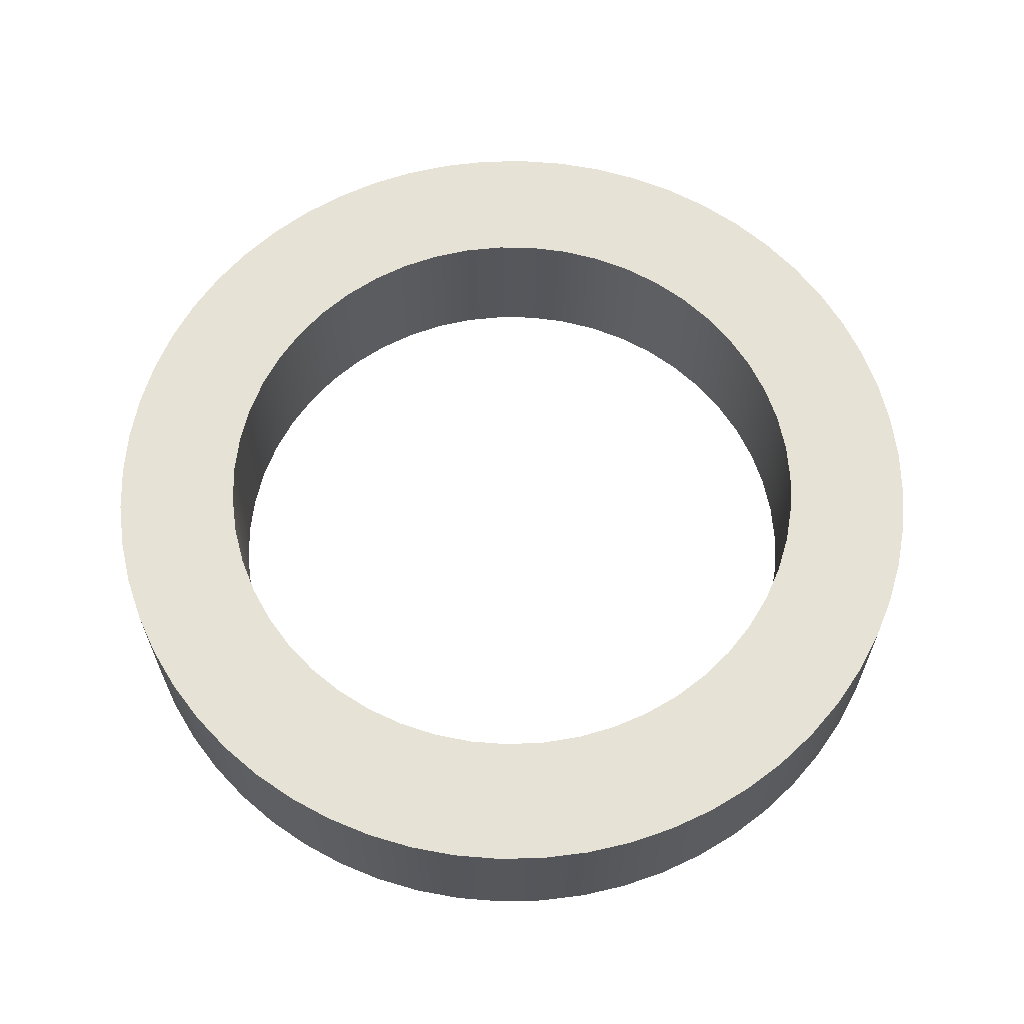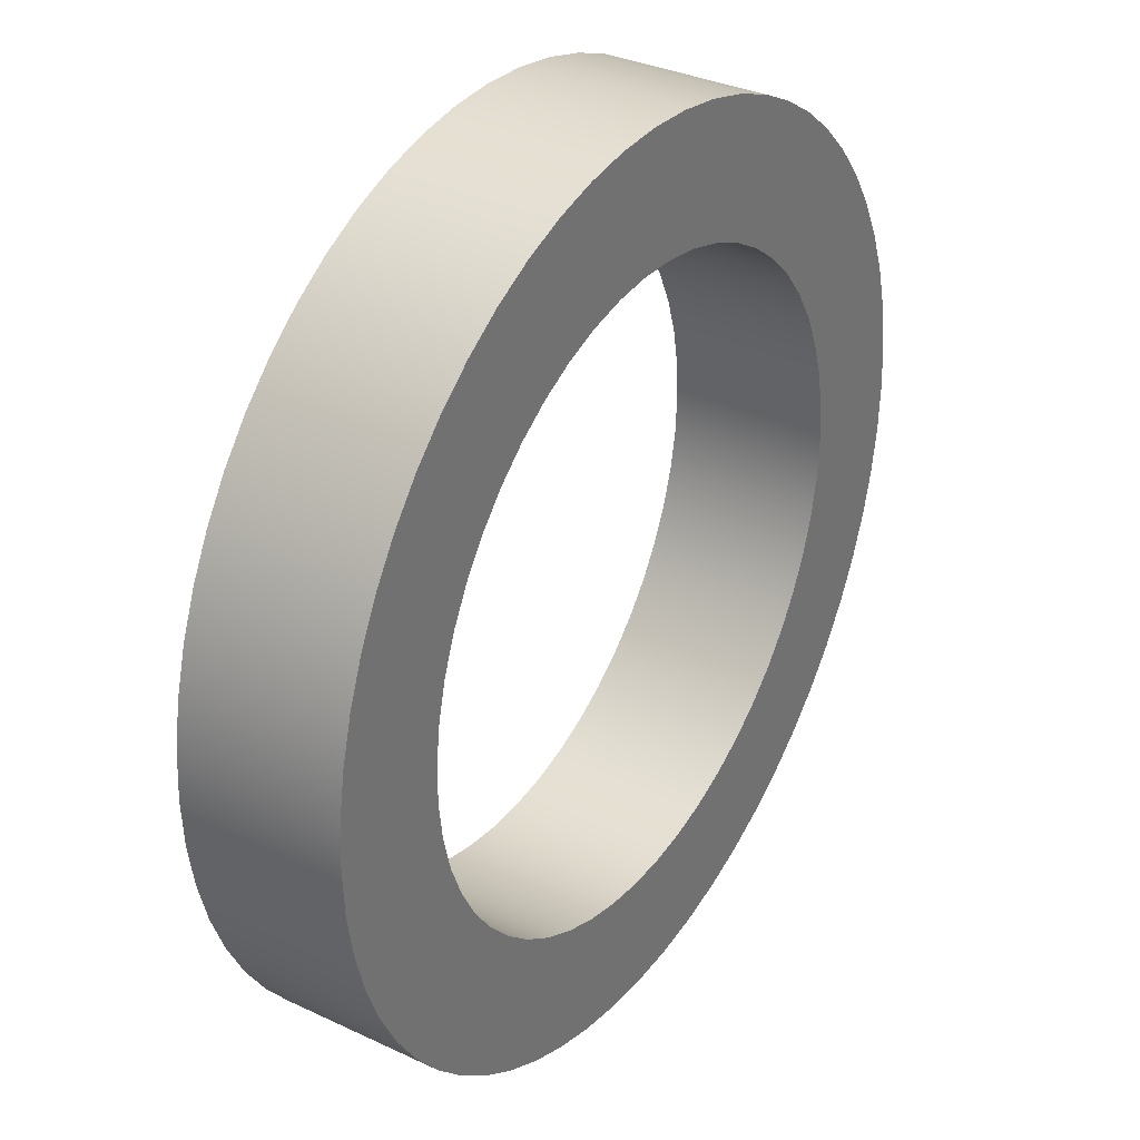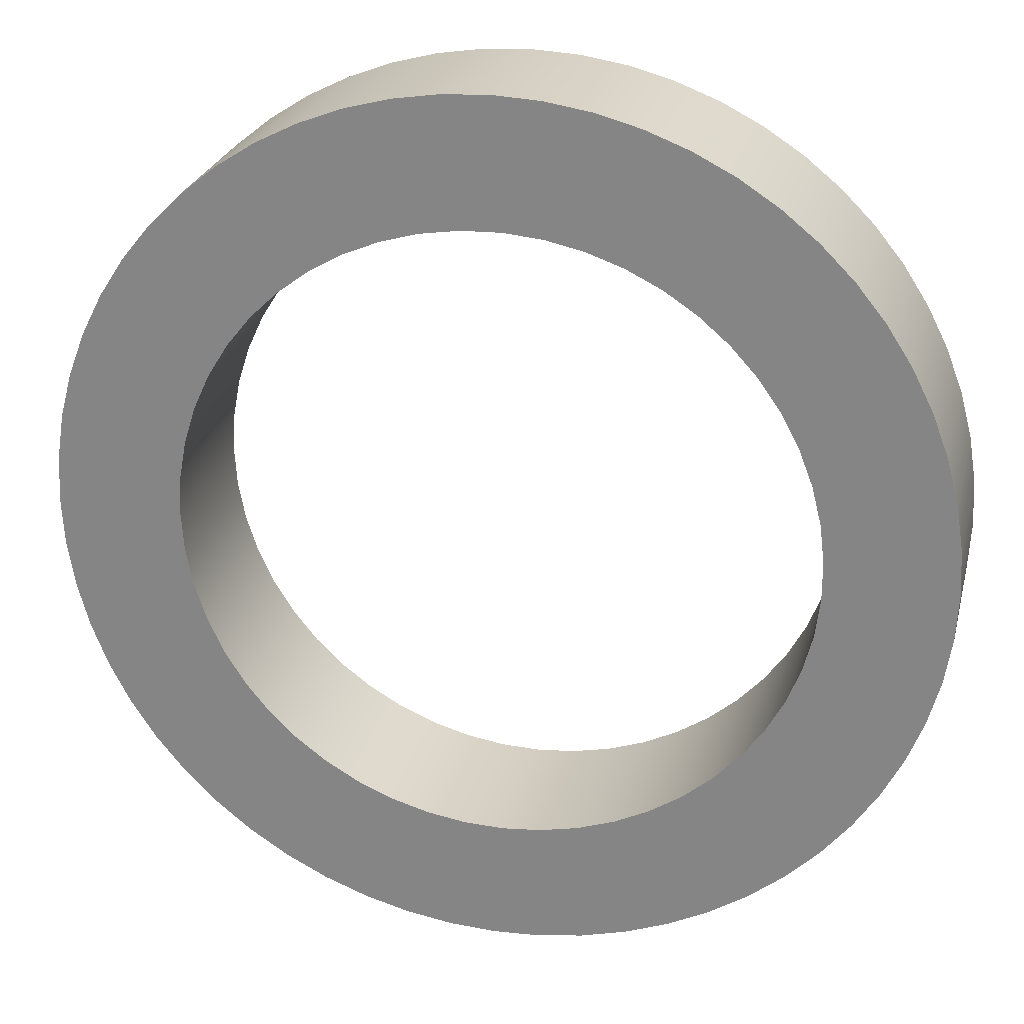
<metadata>
{"format":"obj","ext":"obj","renderer":"f3d","projection":"perspective","resolution":1024,"background":"white","views":[{"elev":63.5,"azim":-124.3,"up":"+Z"},{"elev":33.4,"azim":122.8,"up":"+Y"},{"elev":25.5,"azim":13.6,"up":"+Y"}]}
</metadata>
<code>
v -0.2 -2.449e-17 0.1
v -0.1985 -0.02458 0.1
v -0.194 -0.04878 0.1
v -0.1865 -0.07225 0.1
v -0.1762 -0.09462 0.1
v -0.1632 -0.1156 0.1
v -0.1478 -0.1347 0.1
v -0.1301 -0.1519 0.1
v -0.1105 -0.1667 0.1
v -0.08915 -0.179 0.1
v -0.06647 -0.1886 0.1
v -0.04279 -0.1954 0.1
v -0.01845 -0.1991 0.1
v 0.006159 -0.1999 0.1
v 0.03068 -0.1976 0.1
v 0.05473 -0.1924 0.1
v 0.07796 -0.1842 0.1
v 0.1 -0.1732 0.1
v 0.1205 -0.1596 0.1
v 0.1392 -0.1436 0.1
v 0.1558 -0.1254 0.1
v 0.17 -0.1053 0.1
v 0.1817 -0.08359 0.1
v 0.1906 -0.06063 0.1
v 0.1966 -0.03675 0.1
v 0.1996 -0.01231 0.1
v 0.1996 0.01231 0.1
v 0.1966 0.03675 0.1
v 0.1906 0.06063 0.1
v 0.1817 0.08359 0.1
v 0.17 0.1053 0.1
v 0.1558 0.1254 0.1
v 0.1392 0.1436 0.1
v 0.1205 0.1596 0.1
v 0.1 0.1732 0.1
v 0.07796 0.1842 0.1
v 0.05473 0.1924 0.1
v 0.03068 0.1976 0.1
v 0.006159 0.1999 0.1
v -0.01845 0.1991 0.1
v -0.04279 0.1954 0.1
v -0.06647 0.1886 0.1
v -0.08915 0.179 0.1
v -0.1105 0.1667 0.1
v -0.1301 0.1519 0.1
v -0.1478 0.1347 0.1
v -0.1632 0.1156 0.1
v -0.1762 0.09462 0.1
v -0.1865 0.07225 0.1
v -0.194 0.04878 0.1
v -0.1985 0.02458 0.1
v -0.2 -2.449e-17 0
v -0.1985 0.02458 0
v -0.194 0.04878 0
v -0.1865 0.07225 0
v -0.1762 0.09462 0
v -0.1632 0.1156 0
v -0.1478 0.1347 0
v -0.1301 0.1519 0
v -0.1105 0.1667 0
v -0.08915 0.179 0
v -0.06647 0.1886 0
v -0.04279 0.1954 0
v -0.01845 0.1991 0
v 0.006159 0.1999 0
v 0.03068 0.1976 0
v 0.05473 0.1924 0
v 0.07796 0.1842 0
v 0.1 0.1732 0
v 0.1205 0.1596 0
v 0.1392 0.1436 0
v 0.1558 0.1254 0
v 0.17 0.1053 0
v 0.1817 0.08359 0
v 0.1906 0.06063 0
v 0.1966 0.03675 0
v 0.1996 0.01231 0
v 0.1996 -0.01231 0
v 0.1966 -0.03675 0
v 0.1906 -0.06063 0
v 0.1817 -0.08359 0
v 0.17 -0.1053 0
v 0.1558 -0.1254 0
v 0.1392 -0.1436 0
v 0.1205 -0.1596 0
v 0.1 -0.1732 0
v 0.07796 -0.1842 0
v 0.05473 -0.1924 0
v 0.03068 -0.1976 0
v 0.006159 -0.1999 0
v -0.01845 -0.1991 0
v -0.04279 -0.1954 0
v -0.06647 -0.1886 0
v -0.08915 -0.179 0
v -0.1105 -0.1667 0
v -0.1301 -0.1519 0
v -0.1478 -0.1347 0
v -0.1632 -0.1156 0
v -0.1762 -0.09462 0
v -0.1865 -0.07225 0
v -0.194 -0.04878 0
v -0.1985 -0.02458 0
v -0.2 -2.449e-17 0.1
v -0.2 -2.449e-17 0
v -0.28 -3.429e-17 0.1
v -0.2785 0.02927 0.1
v -0.2739 0.05822 0.1
v -0.2663 0.08652 0.1
v -0.2558 0.1139 0.1
v -0.2425 0.14 0.1
v -0.2265 0.1646 0.1
v -0.2081 0.1874 0.1
v -0.1874 0.2081 0.1
v -0.1646 0.2265 0.1
v -0.14 0.2425 0.1
v -0.1139 0.2558 0.1
v -0.08652 0.2663 0.1
v -0.05822 0.2739 0.1
v -0.02927 0.2785 0.1
v 1.715e-17 0.28 0.1
v 0.02927 0.2785 0.1
v 0.05822 0.2739 0.1
v 0.08652 0.2663 0.1
v 0.1139 0.2558 0.1
v 0.14 0.2425 0.1
v 0.1646 0.2265 0.1
v 0.1874 0.2081 0.1
v 0.2081 0.1874 0.1
v 0.2265 0.1646 0.1
v 0.2425 0.14 0.1
v 0.2558 0.1139 0.1
v 0.2663 0.08652 0.1
v 0.2739 0.05822 0.1
v 0.2785 0.02927 0.1
v 0.28 0 0.1
v 0.2785 -0.02927 0.1
v 0.2739 -0.05822 0.1
v 0.2663 -0.08652 0.1
v 0.2558 -0.1139 0.1
v 0.2425 -0.14 0.1
v 0.2265 -0.1646 0.1
v 0.2081 -0.1874 0.1
v 0.1874 -0.2081 0.1
v 0.1646 -0.2265 0.1
v 0.14 -0.2425 0.1
v 0.1139 -0.2558 0.1
v 0.08652 -0.2663 0.1
v 0.05822 -0.2739 0.1
v 0.02927 -0.2785 0.1
v 1.715e-17 -0.28 0.1
v -0.02927 -0.2785 0.1
v -0.05822 -0.2739 0.1
v -0.08652 -0.2663 0.1
v -0.1139 -0.2558 0.1
v -0.14 -0.2425 0.1
v -0.1646 -0.2265 0.1
v -0.1874 -0.2081 0.1
v -0.2081 -0.1874 0.1
v -0.2265 -0.1646 0.1
v -0.2425 -0.14 0.1
v -0.2558 -0.1139 0.1
v -0.2663 -0.08652 0.1
v -0.2739 -0.05822 0.1
v -0.2785 -0.02927 0.1
v -0.28 -3.429e-17 0
v -0.2785 -0.02927 0
v -0.2739 -0.05822 0
v -0.2663 -0.08652 0
v -0.2558 -0.1139 0
v -0.2425 -0.14 0
v -0.2265 -0.1646 0
v -0.2081 -0.1874 0
v -0.1874 -0.2081 0
v -0.1646 -0.2265 0
v -0.14 -0.2425 0
v -0.1139 -0.2558 0
v -0.08652 -0.2663 0
v -0.05822 -0.2739 0
v -0.02927 -0.2785 0
v 1.715e-17 -0.28 0
v 0.02927 -0.2785 0
v 0.05822 -0.2739 0
v 0.08652 -0.2663 0
v 0.1139 -0.2558 0
v 0.14 -0.2425 0
v 0.1646 -0.2265 0
v 0.1874 -0.2081 0
v 0.2081 -0.1874 0
v 0.2265 -0.1646 0
v 0.2425 -0.14 0
v 0.2558 -0.1139 0
v 0.2663 -0.08652 0
v 0.2739 -0.05822 0
v 0.2785 -0.02927 0
v 0.28 0 0
v 0.2785 0.02927 0
v 0.2739 0.05822 0
v 0.2663 0.08652 0
v 0.2558 0.1139 0
v 0.2425 0.14 0
v 0.2265 0.1646 0
v 0.2081 0.1874 0
v 0.1874 0.2081 0
v 0.1646 0.2265 0
v 0.14 0.2425 0
v 0.1139 0.2558 0
v 0.08652 0.2663 0
v 0.05822 0.2739 0
v 0.02927 0.2785 0
v 1.715e-17 0.28 0
v -0.02927 0.2785 0
v -0.05822 0.2739 0
v -0.08652 0.2663 0
v -0.1139 0.2558 0
v -0.14 0.2425 0
v -0.1646 0.2265 0
v -0.1874 0.2081 0
v -0.2081 0.1874 0
v -0.2265 0.1646 0
v -0.2425 0.14 0
v -0.2558 0.1139 0
v -0.2663 0.08652 0
v -0.2739 0.05822 0
v -0.2785 0.02927 0
v -0.28 -3.429e-17 0
v -0.28 -3.429e-17 0.1
v -0.2 -2.449e-17 0.1
v -0.1985 0.02458 0.1
v -0.194 0.04878 0.1
v -0.1865 0.07225 0.1
v -0.1762 0.09462 0.1
v -0.1632 0.1156 0.1
v -0.1478 0.1347 0.1
v -0.1301 0.1519 0.1
v -0.1105 0.1667 0.1
v -0.08915 0.179 0.1
v -0.06647 0.1886 0.1
v -0.04279 0.1954 0.1
v -0.01845 0.1991 0.1
v 0.006159 0.1999 0.1
v 0.03068 0.1976 0.1
v 0.05473 0.1924 0.1
v 0.07796 0.1842 0.1
v 0.1 0.1732 0.1
v 0.1205 0.1596 0.1
v 0.1392 0.1436 0.1
v 0.1558 0.1254 0.1
v 0.17 0.1053 0.1
v 0.1817 0.08359 0.1
v 0.1906 0.06063 0.1
v 0.1966 0.03675 0.1
v 0.1996 0.01231 0.1
v 0.1996 -0.01231 0.1
v 0.1966 -0.03675 0.1
v 0.1906 -0.06063 0.1
v 0.1817 -0.08359 0.1
v 0.17 -0.1053 0.1
v 0.1558 -0.1254 0.1
v 0.1392 -0.1436 0.1
v 0.1205 -0.1596 0.1
v 0.1 -0.1732 0.1
v 0.07796 -0.1842 0.1
v 0.05473 -0.1924 0.1
v 0.03068 -0.1976 0.1
v 0.006159 -0.1999 0.1
v -0.01845 -0.1991 0.1
v -0.04279 -0.1954 0.1
v -0.06647 -0.1886 0.1
v -0.08915 -0.179 0.1
v -0.1105 -0.1667 0.1
v -0.1301 -0.1519 0.1
v -0.1478 -0.1347 0.1
v -0.1632 -0.1156 0.1
v -0.1762 -0.09462 0.1
v -0.1865 -0.07225 0.1
v -0.194 -0.04878 0.1
v -0.1985 -0.02458 0.1
v -0.28 -3.429e-17 0.1
v -0.2785 -0.02927 0.1
v -0.2739 -0.05822 0.1
v -0.2663 -0.08652 0.1
v -0.2558 -0.1139 0.1
v -0.2425 -0.14 0.1
v -0.2265 -0.1646 0.1
v -0.2081 -0.1874 0.1
v -0.1874 -0.2081 0.1
v -0.1646 -0.2265 0.1
v -0.14 -0.2425 0.1
v -0.1139 -0.2558 0.1
v -0.08652 -0.2663 0.1
v -0.05822 -0.2739 0.1
v -0.02927 -0.2785 0.1
v 1.715e-17 -0.28 0.1
v 0.02927 -0.2785 0.1
v 0.05822 -0.2739 0.1
v 0.08652 -0.2663 0.1
v 0.1139 -0.2558 0.1
v 0.14 -0.2425 0.1
v 0.1646 -0.2265 0.1
v 0.1874 -0.2081 0.1
v 0.2081 -0.1874 0.1
v 0.2265 -0.1646 0.1
v 0.2425 -0.14 0.1
v 0.2558 -0.1139 0.1
v 0.2663 -0.08652 0.1
v 0.2739 -0.05822 0.1
v 0.2785 -0.02927 0.1
v 0.28 0 0.1
v 0.2785 0.02927 0.1
v 0.2739 0.05822 0.1
v 0.2663 0.08652 0.1
v 0.2558 0.1139 0.1
v 0.2425 0.14 0.1
v 0.2265 0.1646 0.1
v 0.2081 0.1874 0.1
v 0.1874 0.2081 0.1
v 0.1646 0.2265 0.1
v 0.14 0.2425 0.1
v 0.1139 0.2558 0.1
v 0.08652 0.2663 0.1
v 0.05822 0.2739 0.1
v 0.02927 0.2785 0.1
v 1.715e-17 0.28 0.1
v -0.02927 0.2785 0.1
v -0.05822 0.2739 0.1
v -0.08652 0.2663 0.1
v -0.1139 0.2558 0.1
v -0.14 0.2425 0.1
v -0.1646 0.2265 0.1
v -0.1874 0.2081 0.1
v -0.2081 0.1874 0.1
v -0.2265 0.1646 0.1
v -0.2425 0.14 0.1
v -0.2558 0.1139 0.1
v -0.2663 0.08652 0.1
v -0.2739 0.05822 0.1
v -0.2785 0.02927 0.1
v -0.2 -2.449e-17 0
v -0.1985 -0.02458 0
v -0.194 -0.04878 0
v -0.1865 -0.07225 0
v -0.1762 -0.09462 0
v -0.1632 -0.1156 0
v -0.1478 -0.1347 0
v -0.1301 -0.1519 0
v -0.1105 -0.1667 0
v -0.08915 -0.179 0
v -0.06647 -0.1886 0
v -0.04279 -0.1954 0
v -0.01845 -0.1991 0
v 0.006159 -0.1999 0
v 0.03068 -0.1976 0
v 0.05473 -0.1924 0
v 0.07796 -0.1842 0
v 0.1 -0.1732 0
v 0.1205 -0.1596 0
v 0.1392 -0.1436 0
v 0.1558 -0.1254 0
v 0.17 -0.1053 0
v 0.1817 -0.08359 0
v 0.1906 -0.06063 0
v 0.1966 -0.03675 0
v 0.1996 -0.01231 0
v 0.1996 0.01231 0
v 0.1966 0.03675 0
v 0.1906 0.06063 0
v 0.1817 0.08359 0
v 0.17 0.1053 0
v 0.1558 0.1254 0
v 0.1392 0.1436 0
v 0.1205 0.1596 0
v 0.1 0.1732 0
v 0.07796 0.1842 0
v 0.05473 0.1924 0
v 0.03068 0.1976 0
v 0.006159 0.1999 0
v -0.01845 0.1991 0
v -0.04279 0.1954 0
v -0.06647 0.1886 0
v -0.08915 0.179 0
v -0.1105 0.1667 0
v -0.1301 0.1519 0
v -0.1478 0.1347 0
v -0.1632 0.1156 0
v -0.1762 0.09462 0
v -0.1865 0.07225 0
v -0.194 0.04878 0
v -0.1985 0.02458 0
v -0.28 -3.429e-17 0
v -0.2785 0.02927 0
v -0.2739 0.05822 0
v -0.2663 0.08652 0
v -0.2558 0.1139 0
v -0.2425 0.14 0
v -0.2265 0.1646 0
v -0.2081 0.1874 0
v -0.1874 0.2081 0
v -0.1646 0.2265 0
v -0.14 0.2425 0
v -0.1139 0.2558 0
v -0.08652 0.2663 0
v -0.05822 0.2739 0
v -0.02927 0.2785 0
v 1.715e-17 0.28 0
v 0.02927 0.2785 0
v 0.05822 0.2739 0
v 0.08652 0.2663 0
v 0.1139 0.2558 0
v 0.14 0.2425 0
v 0.1646 0.2265 0
v 0.1874 0.2081 0
v 0.2081 0.1874 0
v 0.2265 0.1646 0
v 0.2425 0.14 0
v 0.2558 0.1139 0
v 0.2663 0.08652 0
v 0.2739 0.05822 0
v 0.2785 0.02927 0
v 0.28 0 0
v 0.2785 -0.02927 0
v 0.2739 -0.05822 0
v 0.2663 -0.08652 0
v 0.2558 -0.1139 0
v 0.2425 -0.14 0
v 0.2265 -0.1646 0
v 0.2081 -0.1874 0
v 0.1874 -0.2081 0
v 0.1646 -0.2265 0
v 0.14 -0.2425 0
v 0.1139 -0.2558 0
v 0.08652 -0.2663 0
v 0.05822 -0.2739 0
v 0.02927 -0.2785 0
v 1.715e-17 -0.28 0
v -0.02927 -0.2785 0
v -0.05822 -0.2739 0
v -0.08652 -0.2663 0
v -0.1139 -0.2558 0
v -0.14 -0.2425 0
v -0.1646 -0.2265 0
v -0.1874 -0.2081 0
v -0.2081 -0.1874 0
v -0.2265 -0.1646 0
v -0.2425 -0.14 0
v -0.2558 -0.1139 0
v -0.2663 -0.08652 0
v -0.2739 -0.05822 0
v -0.2785 -0.02927 0
g 9017cee2-e372-11ea-9ea8-54bf646e7e1f
f 2 102 1
f 1 102 104
f 103 52 51
f 51 52 53
f 51 53 50
f 50 53 54
f 50 54 49
f 49 54 55
f 49 55 48
f 48 55 56
f 48 56 47
f 47 56 57
f 47 57 46
f 46 57 58
f 46 58 45
f 45 58 59
f 45 59 44
f 44 59 60
f 44 60 43
f 43 60 61
f 43 61 42
f 42 61 62
f 42 62 41
f 41 62 63
f 41 63 40
f 40 63 64
f 40 64 39
f 39 64 65
f 39 65 38
f 38 65 66
f 38 66 37
f 37 66 67
f 37 67 36
f 36 67 68
f 36 68 35
f 35 68 69
f 35 69 34
f 34 69 70
f 34 70 33
f 33 70 71
f 33 71 32
f 32 71 72
f 32 72 31
f 31 72 73
f 31 73 30
f 30 73 74
f 30 74 29
f 29 74 75
f 29 75 28
f 28 75 76
f 28 76 27
f 27 76 77
f 27 77 26
f 26 77 78
f 26 78 25
f 25 78 79
f 25 79 24
f 24 79 80
f 24 80 23
f 23 80 81
f 23 81 22
f 22 81 82
f 22 82 21
f 21 82 83
f 21 83 20
f 20 83 84
f 20 84 19
f 19 84 85
f 19 85 18
f 18 85 86
f 18 86 17
f 17 86 87
f 17 87 16
f 16 87 88
f 16 88 15
f 15 88 89
f 15 89 14
f 14 89 90
f 14 90 13
f 13 90 91
f 13 91 12
f 12 91 92
f 12 92 11
f 11 92 93
f 11 93 10
f 10 93 94
f 10 94 9
f 9 94 95
f 9 95 8
f 8 95 96
f 8 96 7
f 7 96 97
f 7 97 6
f 6 97 98
f 6 98 5
f 5 98 99
f 5 99 4
f 4 99 100
f 4 100 3
f 3 100 101
f 3 101 2
f 2 101 102
g 9019cab0-e372-11ea-9d39-54bf646e7e1f
f 106 224 105
f 105 224 225
f 226 165 164
f 164 165 166
f 164 166 163
f 163 166 167
f 163 167 162
f 162 167 168
f 162 168 161
f 161 168 169
f 161 169 160
f 160 169 170
f 160 170 159
f 159 170 171
f 159 171 158
f 158 171 172
f 158 172 157
f 157 172 173
f 157 173 156
f 156 173 174
f 156 174 155
f 155 174 175
f 155 175 154
f 154 175 176
f 154 176 153
f 153 176 177
f 153 177 152
f 152 177 178
f 152 178 151
f 151 178 179
f 151 179 150
f 150 179 180
f 150 180 149
f 149 180 181
f 149 181 148
f 148 181 182
f 148 182 147
f 147 182 183
f 147 183 146
f 146 183 184
f 146 184 145
f 145 184 185
f 145 185 144
f 144 185 186
f 144 186 143
f 143 186 187
f 143 187 142
f 142 187 188
f 142 188 141
f 141 188 189
f 141 189 140
f 140 189 190
f 140 190 139
f 139 190 191
f 139 191 138
f 138 191 192
f 138 192 137
f 137 192 193
f 137 193 136
f 136 193 194
f 136 194 135
f 135 194 195
f 135 195 134
f 134 195 196
f 134 196 133
f 133 196 197
f 133 197 132
f 132 197 198
f 132 198 131
f 131 198 199
f 131 199 130
f 130 199 200
f 130 200 129
f 129 200 201
f 129 201 128
f 128 201 202
f 128 202 127
f 127 202 203
f 127 203 126
f 126 203 204
f 126 204 125
f 125 204 205
f 125 205 124
f 124 205 206
f 124 206 123
f 123 206 207
f 123 207 122
f 122 207 208
f 122 208 121
f 121 208 209
f 121 209 120
f 120 209 210
f 120 210 119
f 119 210 211
f 119 211 118
f 118 211 212
f 118 212 117
f 117 212 213
f 117 213 116
f 116 213 214
f 116 214 115
f 115 214 215
f 115 215 114
f 114 215 216
f 114 216 113
f 113 216 217
f 113 217 112
f 112 217 218
f 112 218 111
f 111 218 219
f 111 219 110
f 110 219 220
f 110 220 109
f 109 220 221
f 109 221 108
f 108 221 222
f 108 222 107
f 107 222 223
f 107 223 106
f 106 223 224
g 901bedb0-e372-11ea-8e11-54bf646e7e1f
f 228 337 227
f 227 337 278
f 227 278 279
f 337 228 336
f 336 228 229
f 336 229 335
f 335 229 230
f 335 230 334
f 334 230 231
f 334 231 333
f 333 231 232
f 333 232 332
f 332 232 233
f 332 233 331
f 331 233 330
f 330 233 234
f 330 234 329
f 329 234 235
f 329 235 328
f 328 235 236
f 328 236 327
f 327 236 237
f 327 237 326
f 326 237 238
f 326 238 325
f 325 238 324
f 324 238 239
f 324 239 323
f 323 239 240
f 323 240 322
f 322 240 241
f 322 241 321
f 321 241 242
f 321 242 320
f 320 242 243
f 320 243 319
f 319 243 244
f 319 244 318
f 318 244 317
f 317 244 245
f 317 245 316
f 316 245 246
f 316 246 315
f 315 246 247
f 315 247 314
f 314 247 248
f 314 248 313
f 313 248 249
f 313 249 312
f 312 249 250
f 312 250 311
f 311 250 310
f 310 250 251
f 310 251 309
f 309 251 252
f 309 252 308
f 308 252 253
f 308 253 307
f 307 253 254
f 307 254 306
f 306 254 255
f 306 255 305
f 305 255 304
f 304 255 256
f 304 256 303
f 303 256 257
f 303 257 302
f 302 257 258
f 302 258 301
f 301 258 259
f 301 259 300
f 300 259 260
f 300 260 299
f 299 260 261
f 299 261 298
f 298 261 297
f 297 261 262
f 297 262 296
f 296 262 263
f 296 263 295
f 295 263 264
f 295 264 294
f 294 264 265
f 294 265 293
f 293 265 266
f 293 266 292
f 292 266 267
f 292 267 291
f 291 267 290
f 290 267 268
f 290 268 289
f 289 268 269
f 289 269 288
f 288 269 270
f 288 270 287
f 287 270 271
f 287 271 286
f 286 271 272
f 286 272 285
f 285 272 284
f 284 272 273
f 284 273 283
f 283 273 274
f 283 274 282
f 282 274 275
f 282 275 281
f 281 275 276
f 281 276 280
f 280 276 277
f 280 277 279
f 279 277 227
g 901e10b0-e372-11ea-974d-54bf646e7e1f
f 339 448 338
f 338 448 389
f 338 389 390
f 448 339 447
f 447 339 340
f 447 340 446
f 446 340 341
f 446 341 445
f 445 341 342
f 445 342 444
f 444 342 343
f 444 343 443
f 443 343 344
f 443 344 442
f 442 344 441
f 441 344 345
f 441 345 440
f 440 345 346
f 440 346 439
f 439 346 347
f 439 347 438
f 438 347 348
f 438 348 437
f 437 348 349
f 437 349 436
f 436 349 435
f 435 349 350
f 435 350 434
f 434 350 351
f 434 351 433
f 433 351 352
f 433 352 432
f 432 352 353
f 432 353 431
f 431 353 354
f 431 354 430
f 430 354 355
f 430 355 429
f 429 355 428
f 428 355 356
f 428 356 427
f 427 356 357
f 427 357 426
f 426 357 358
f 426 358 425
f 425 358 359
f 425 359 424
f 424 359 360
f 424 360 423
f 423 360 361
f 423 361 422
f 422 361 421
f 421 361 362
f 421 362 420
f 420 362 363
f 420 363 419
f 419 363 364
f 419 364 418
f 418 364 365
f 418 365 417
f 417 365 366
f 417 366 416
f 416 366 415
f 415 366 367
f 415 367 414
f 414 367 368
f 414 368 413
f 413 368 369
f 413 369 412
f 412 369 370
f 412 370 411
f 411 370 371
f 411 371 410
f 410 371 372
f 410 372 409
f 409 372 408
f 408 372 373
f 408 373 407
f 407 373 374
f 407 374 406
f 406 374 375
f 406 375 405
f 405 375 376
f 405 376 404
f 404 376 377
f 404 377 403
f 403 377 378
f 403 378 402
f 402 378 401
f 401 378 379
f 401 379 400
f 400 379 380
f 400 380 399
f 399 380 381
f 399 381 398
f 398 381 382
f 398 382 397
f 397 382 383
f 397 383 396
f 396 383 395
f 395 383 384
f 395 384 394
f 394 384 385
f 394 385 393
f 393 385 386
f 393 386 392
f 392 386 387
f 392 387 391
f 391 387 388
f 391 388 390
f 390 388 338

</code>
